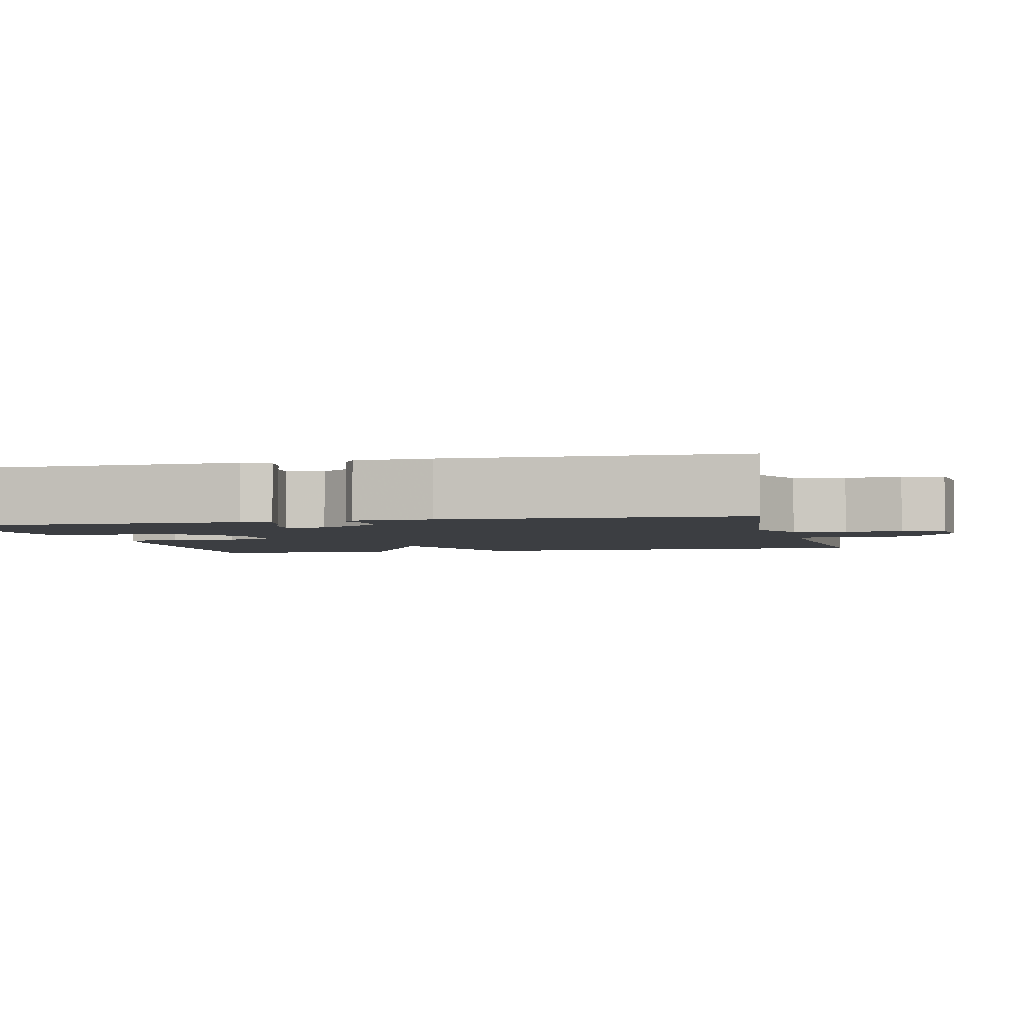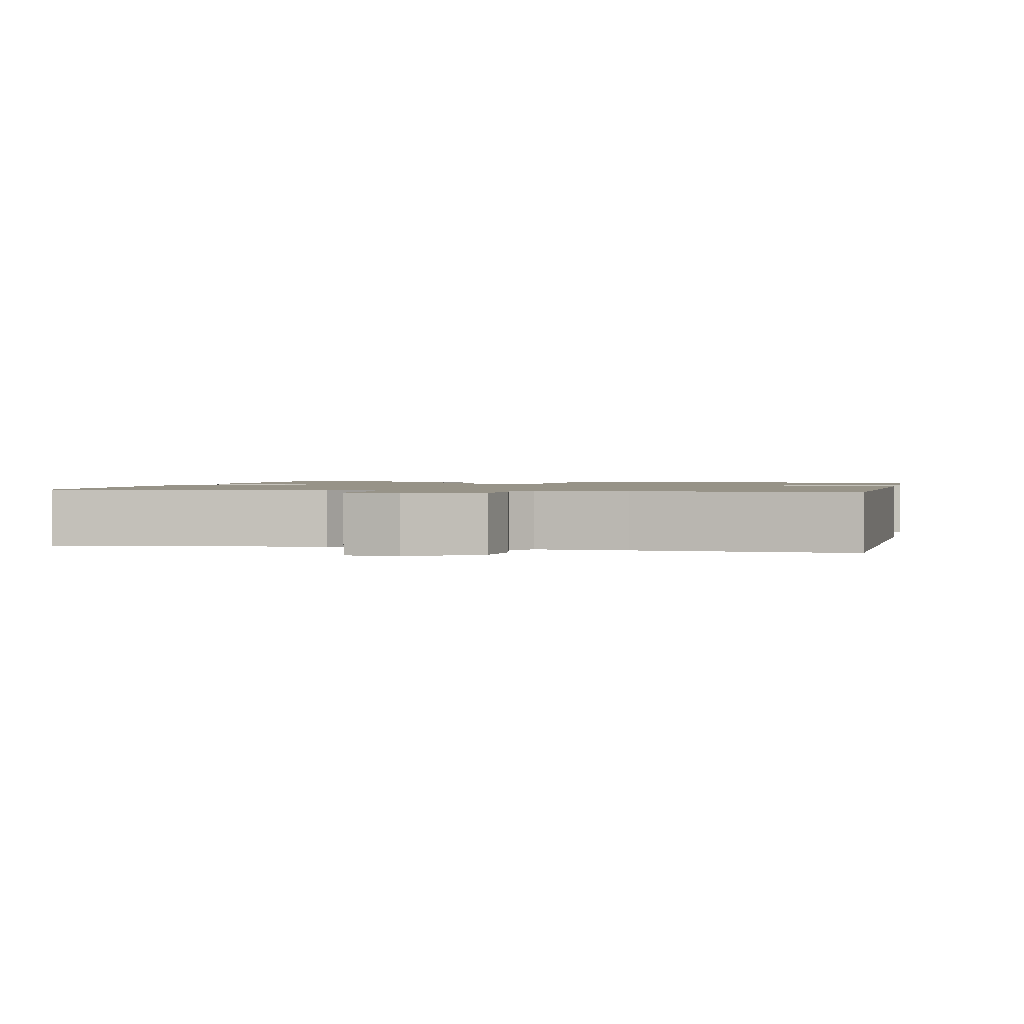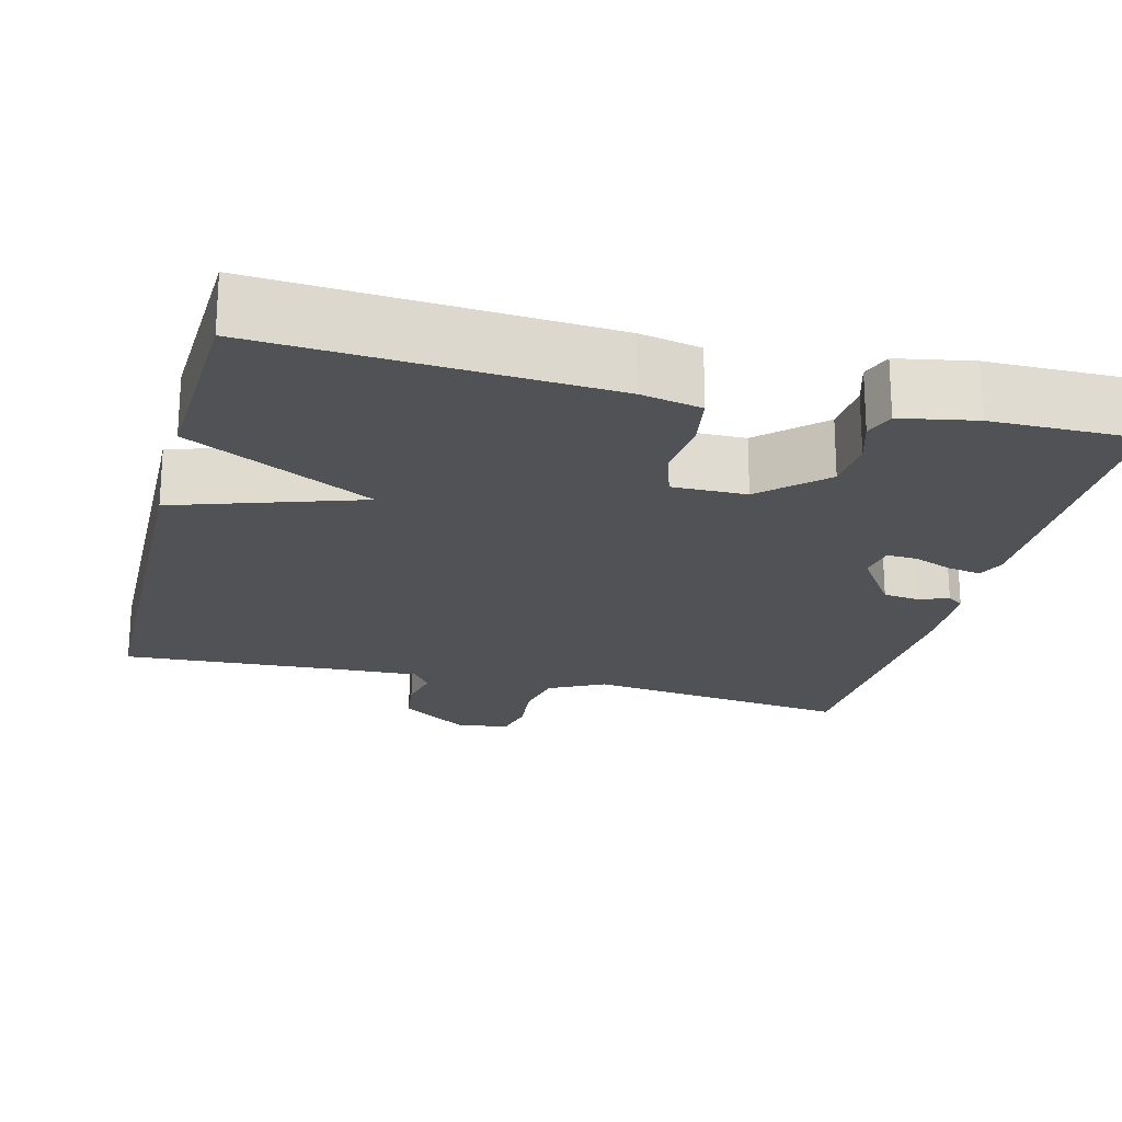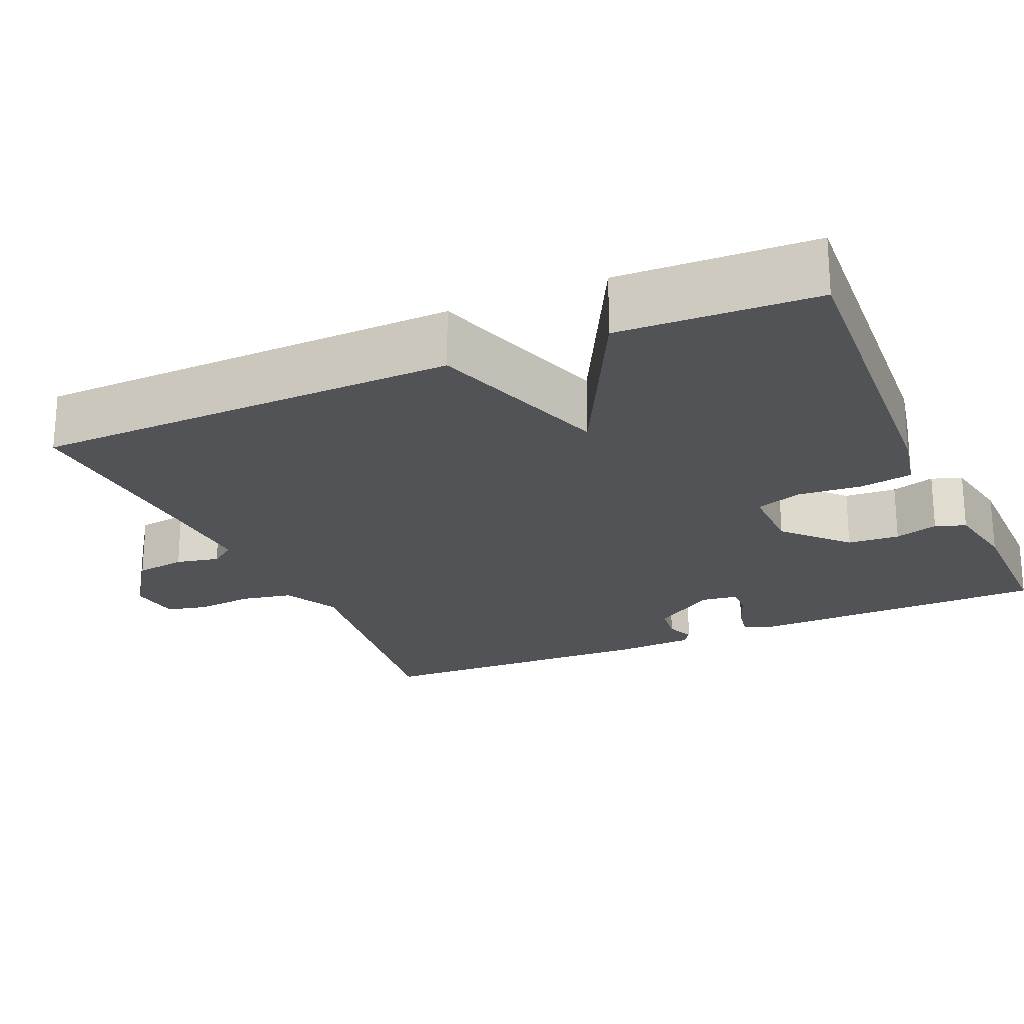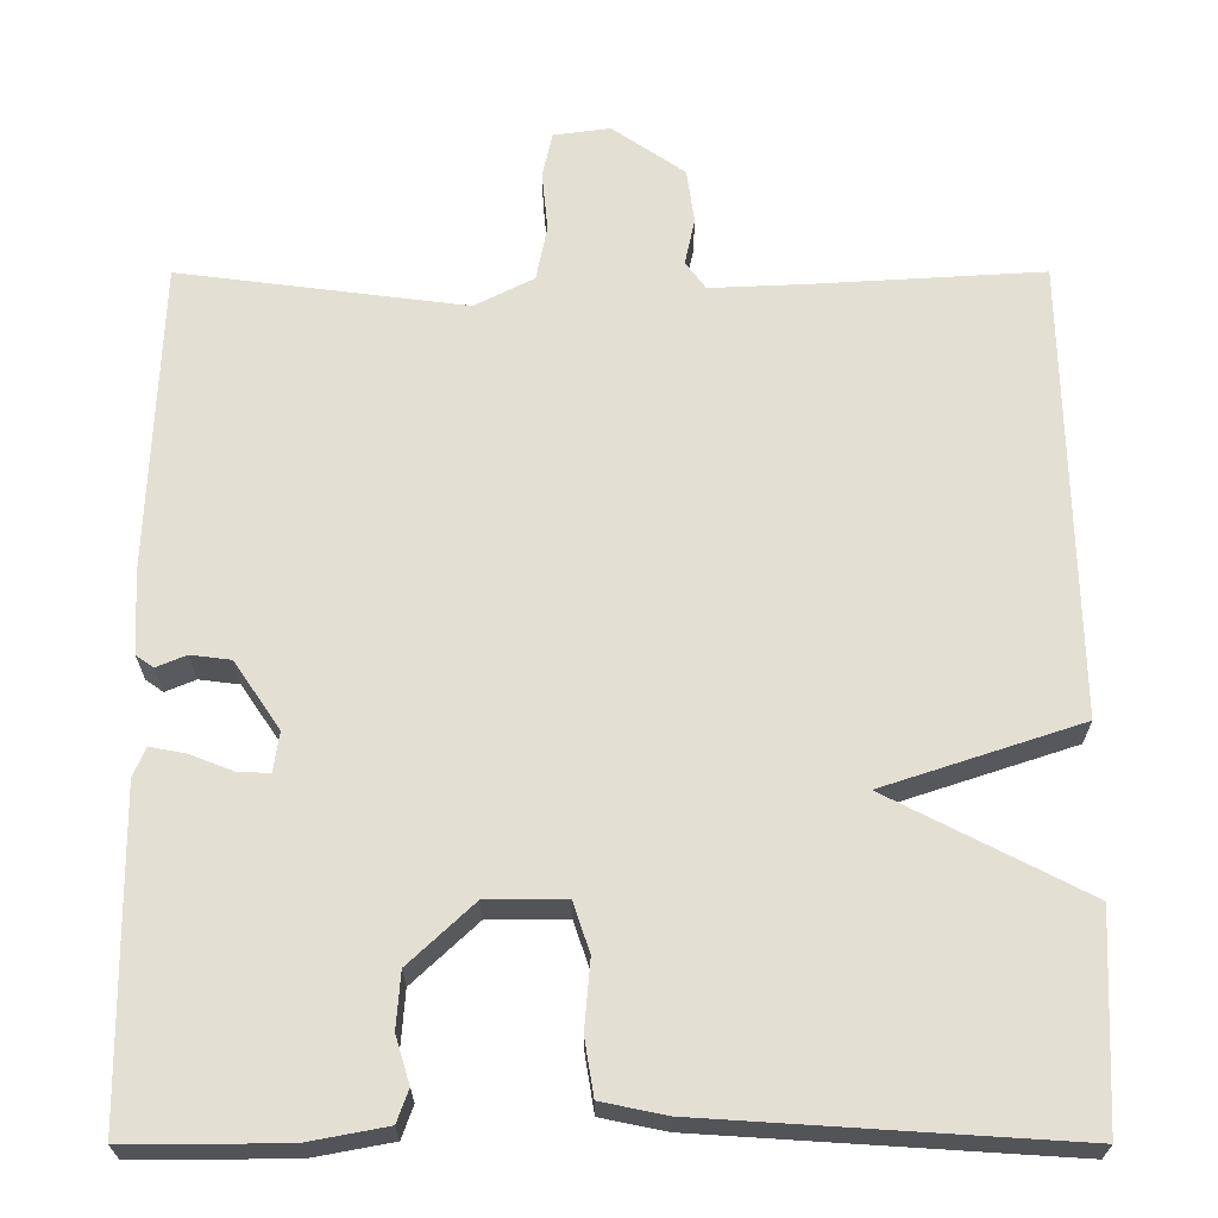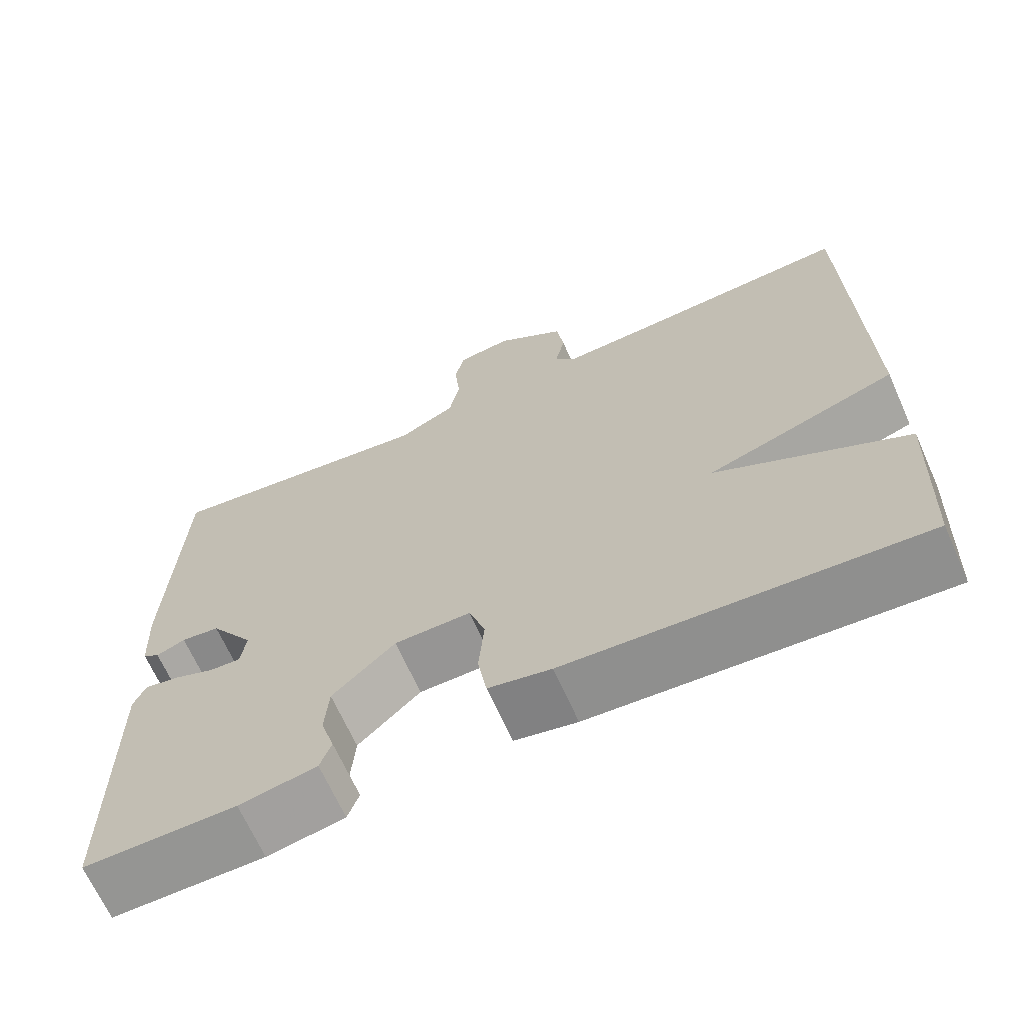
<metadata>
{"format":"obj","ext":"obj","renderer":"f3d","projection":"perspective","resolution":1024,"background":"white","views":[{"elev":-3.0,"azim":-76.5,"up":"+Y"},{"elev":1.4,"azim":12.3,"up":"+Y"},{"elev":-21.2,"azim":165.7,"up":"+Y"},{"elev":-22.4,"azim":113.8,"up":"+Y"},{"elev":-23.6,"azim":0.1,"up":"+Z"},{"elev":-67.2,"azim":24.0,"up":"+Z"}]}
</metadata>
<code>
v -0.5 0.07 0.5
v -0.156 0.07 0.456
v -0.085 0.07 0.492
v -0.072 0.07 0.558
v -0.079 0.07 0.63
v -0.067 0.07 0.684
v 0.001 0.07 0.693
v 0.088 0.07 0.633
v 0.097 0.07 0.568
v 0.085 0.07 0.512
v 0.109 0.07 0.479
v 0.225 0.07 0.484
v 0.5 0.07 0.5
v 0.511 0.07 -0.048
v 0.274 0.07 -0.126
v 0.511 0.07 -0.248
v 0.5 0.07 -0.5
v 0.062 0.07 -0.472
v -0.016 0.07 -0.456
v -0.027 0.07 -0.388
v -0.02 0.07 -0.305
v -0.04 0.07 -0.245
v -0.135 0.07 -0.246
v -0.213 0.07 -0.319
v -0.218 0.07 -0.386
v -0.201 0.07 -0.442
v -0.215 0.07 -0.481
v -0.311 0.07 -0.499
v -0.5 0.07 -0.5
v -0.504 0.07 -0.112
v -0.489 0.07 -0.077
v -0.446 0.07 -0.085
v -0.395 0.07 -0.105
v -0.356 0.07 -0.107
v -0.349 0.07 -0.059
v -0.404 0.07 0.022
v -0.452 0.07 0.028
v -0.488 0.07 0.013
v -0.509 0.07 0.028
v -0.514 0.07 0.126
v -0.5 0 0.5
v -0.156 0 0.456
v -0.085 0 0.492
v -0.072 0 0.558
v -0.079 0 0.63
v -0.067 0 0.684
v 0.001 0 0.693
v 0.088 0 0.633
v 0.097 0 0.568
v 0.085 0 0.512
v 0.109 0 0.479
v 0.225 0 0.484
v 0.5 0 0.5
v 0.511 0 -0.048
v 0.274 0 -0.126
v 0.511 0 -0.248
v 0.5 0 -0.5
v 0.062 0 -0.472
v -0.016 0 -0.456
v -0.027 0 -0.388
v -0.02 0 -0.305
v -0.04 0 -0.245
v -0.135 0 -0.246
v -0.213 0 -0.319
v -0.218 0 -0.386
v -0.201 0 -0.442
v -0.215 0 -0.481
v -0.311 0 -0.499
v -0.5 0 -0.5
v -0.504 0 -0.112
v -0.489 0 -0.077
v -0.446 0 -0.085
v -0.395 0 -0.105
v -0.356 0 -0.107
v -0.349 0 -0.059
v -0.404 0 0.022
v -0.452 0 0.028
v -0.488 0 0.013
v -0.509 0 0.028
v -0.514 0 0.126
f 40 1 2
f 39 40 2
f 38 39 2
f 37 38 2
f 36 37 2 3
f 35 36 3
f 34 35 3
f 31 32 33
f 30 31 33
f 29 30 33
f 28 29 33
f 27 28 33
f 26 27 33
f 25 26 33
f 24 25 33 34
f 23 24 34 3
f 19 20 21
f 18 19 21
f 17 18 21
f 16 17 21
f 15 16 21
f 15 21 22
f 12 13 14 15
f 15 22 23
f 12 15 23
f 11 12 23
f 8 9 10
f 7 8 10
f 6 7 10
f 5 6 10
f 4 5 10
f 10 11 23
f 4 10 23
f 3 4 23
f 42 41 80
f 42 80 79
f 42 79 78
f 42 78 77
f 43 42 77 76
f 43 76 75
f 43 75 74
f 73 72 71
f 73 71 70
f 73 70 69
f 73 69 68
f 73 68 67
f 73 67 66
f 73 66 65
f 74 73 65 64
f 43 74 64 63
f 61 60 59
f 61 59 58
f 61 58 57
f 61 57 56
f 61 56 55
f 62 61 55
f 55 54 53 52
f 63 62 55
f 63 55 52
f 63 52 51
f 50 49 48
f 50 48 47
f 50 47 46
f 50 46 45
f 50 45 44
f 63 51 50
f 63 50 44
f 63 44 43
f 1 41 42 2
f 2 42 43 3
f 3 43 44 4
f 4 44 45 5
f 5 45 46 6
f 6 46 47 7
f 7 47 48 8
f 8 48 49 9
f 9 49 50 10
f 10 50 51 11
f 11 51 52 12
f 12 52 53 13
f 13 53 54 14
f 14 54 55 15
f 15 55 56 16
f 16 56 57 17
f 17 57 58 18
f 18 58 59 19
f 19 59 60 20
f 20 60 61 21
f 21 61 62 22
f 22 62 63 23
f 23 63 64 24
f 24 64 65 25
f 25 65 66 26
f 26 66 67 27
f 27 67 68 28
f 28 68 69 29
f 29 69 70 30
f 30 70 71 31
f 31 71 72 32
f 32 72 73 33
f 33 73 74 34
f 34 74 75 35
f 35 75 76 36
f 36 76 77 37
f 37 77 78 38
f 38 78 79 39
f 39 79 80 40
f 40 80 41 1

</code>
